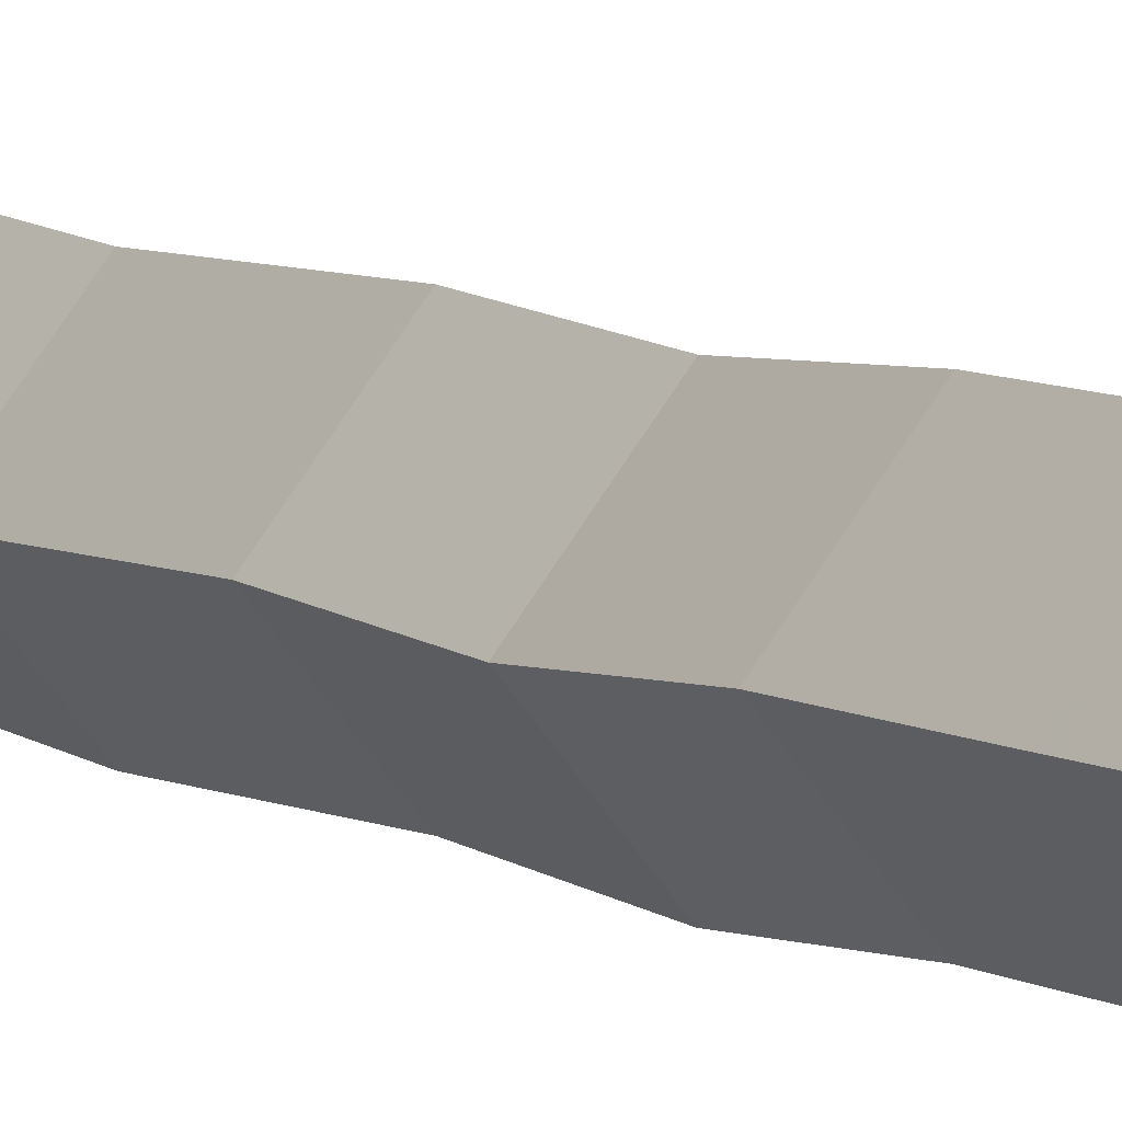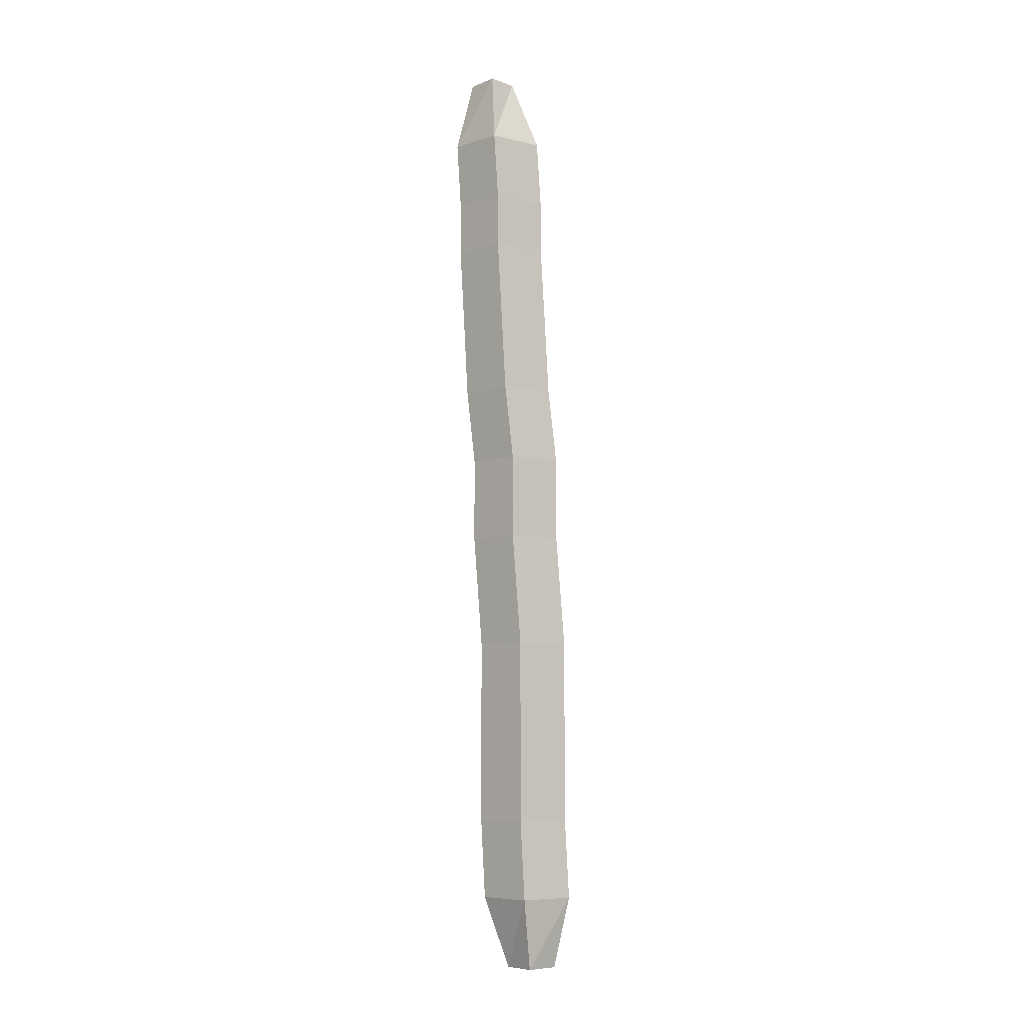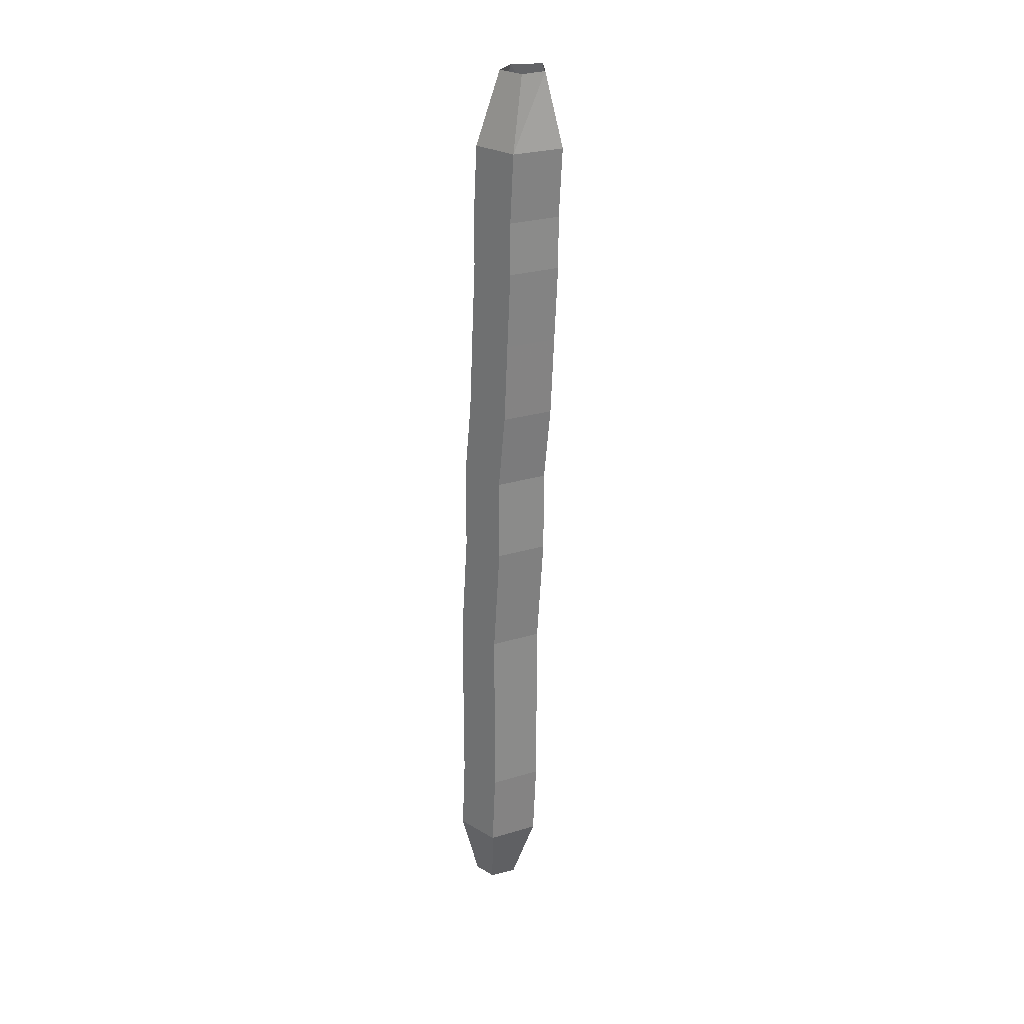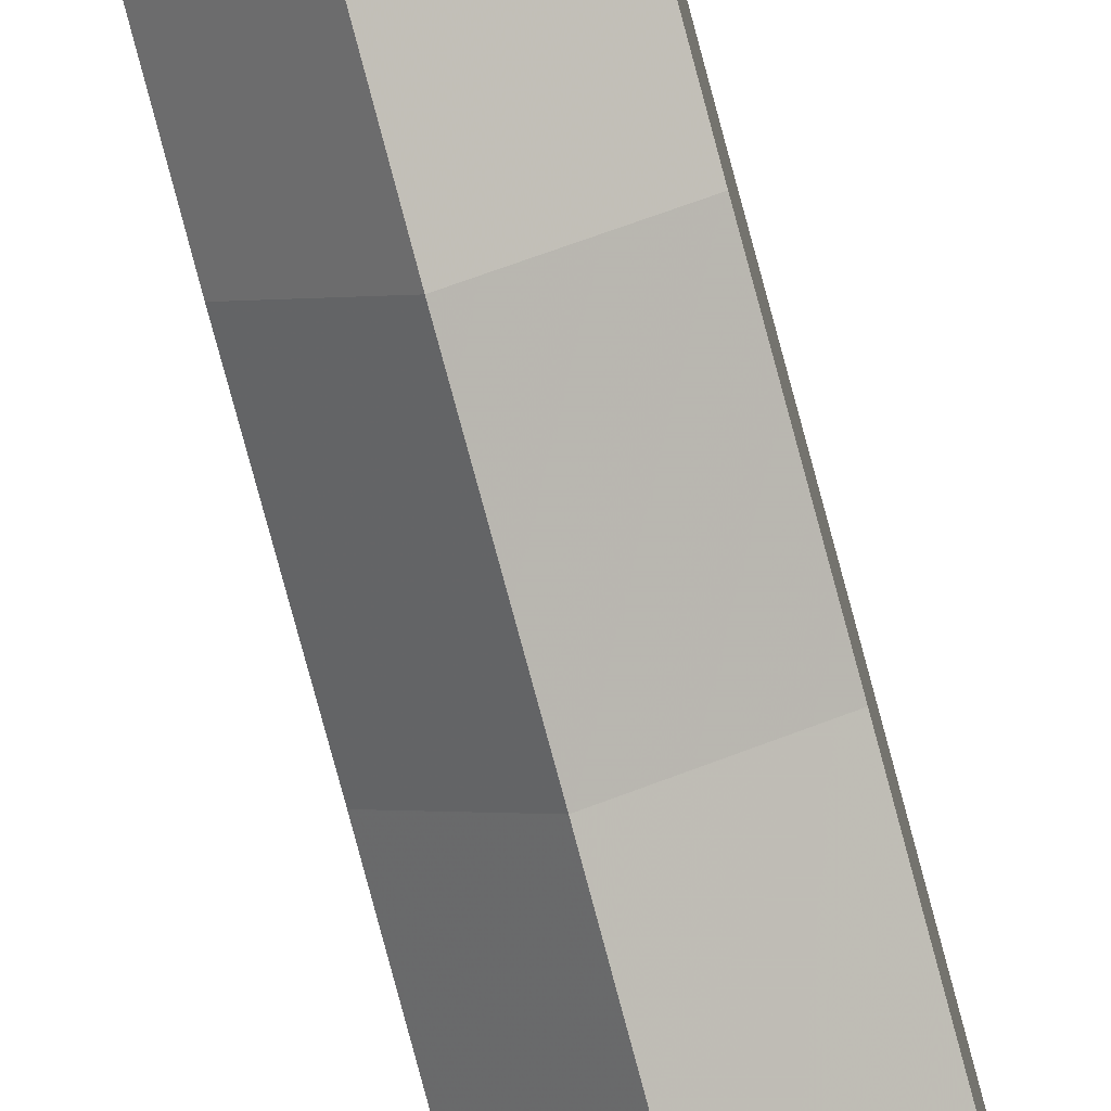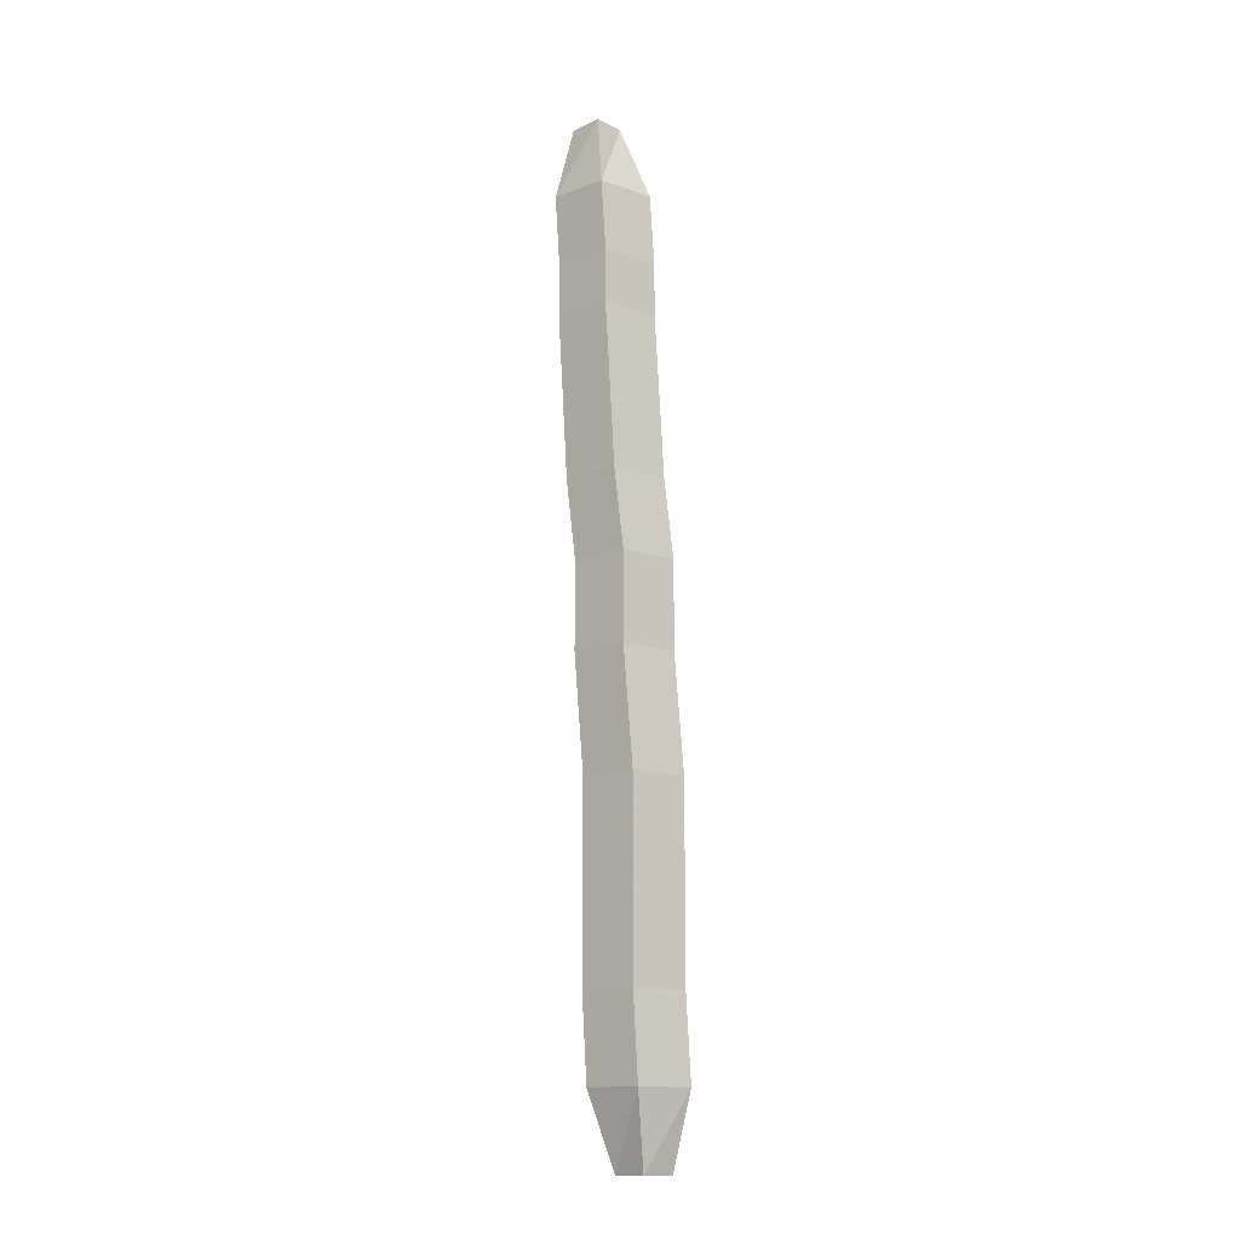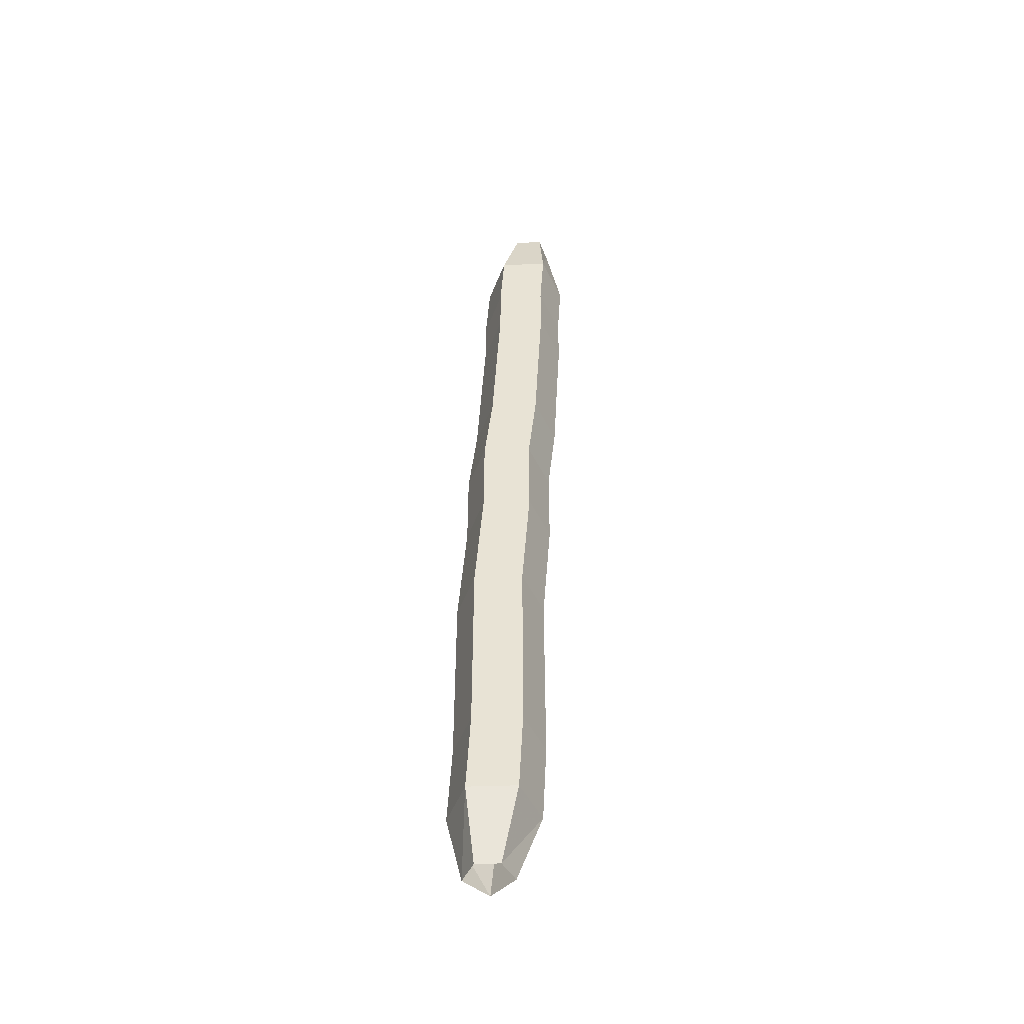
<metadata>
{"format":"obj","ext":"obj","renderer":"f3d","projection":"perspective","resolution":1024,"background":"white","views":[{"elev":9.6,"azim":151.3,"up":"+Z"},{"elev":-7.2,"azim":94.3,"up":"+Y"},{"elev":26.7,"azim":-47.7,"up":"+Y"},{"elev":-78.2,"azim":-164.9,"up":"+Z"},{"elev":-14.2,"azim":91.5,"up":"+Y"},{"elev":-47.6,"azim":-87.7,"up":"+Y"}]}
</metadata>
<code>
v -0.2891 -0.8906 -0.25
v -0.3516 -0.8906 -0.2188
v -0.3516 -0.7812 -0.2188
v -0.2891 -0.7812 -0.25
v -0.2891 -0.8984 -0.1328
v -0.2422 -0.8906 -0.1953
v -0.2422 -0.7812 -0.1953
v -0.2891 -0.7891 -0.1328
v -0.3516 -0.7891 -0.1562
v -0.3516 -0.6328 -0.1406
v -0.3516 -0.625 -0.2031
v -0.2891 -0.625 -0.2266
v -0.2422 -0.625 -0.1719
v -0.2891 -0.6328 -0.1094
v -0.2891 -0.5547 -0.1094
v -0.3516 -0.5547 -0.1406
v -0.2422 -0.5469 -0.1719
v -0.2422 -0.4453 -0.1719
v -0.2891 -0.4531 -0.1094
v -0.3516 -0.5469 -0.2031
v -0.3516 -0.4531 -0.1406
v -0.3516 -0.4453 -0.2031
v -0.2891 -0.4453 -0.2266
v -0.3516 -0.3594 -0.2031
v -0.2891 -0.3594 -0.2266
v -0.2422 -0.3594 -0.1719
v -0.3516 -0.3672 -0.1406
v -0.3516 -0.2578 -0.1328
v -0.3516 -0.25 -0.1875
v -0.2891 -0.3672 -0.1094
v -0.2422 -0.25 -0.1562
v -0.2891 -0.2578 -0.1094
v -0.2891 0.3828 -0.07812
v -0.3516 0.3828 -0.1094
v -0.3516 0.2734 -0.1094
v -0.2891 0.2734 -0.07812
v -0.3516 0.3906 -0.1719
v -0.2891 0.3906 -0.1953
v -0.2891 0.2812 -0.1953
v -0.3516 0.2812 -0.1719
v -0.3516 0.125 -0.1875
v -0.3516 0.1172 -0.125
v -0.3516 0.04688 -0.1875
v -0.3516 0.03906 -0.125
v -0.2422 0.2734 -0.1328
v -0.2422 0.1172 -0.1562
v -0.2891 0.125 -0.2188
v -0.2891 0.04688 -0.2188
v -0.2422 0.03906 -0.1562
v -0.2422 -0.0625 -0.1562
v -0.2891 -0.05469 -0.2188
v -0.2891 0.03906 -0.1016
v -0.2891 -0.0625 -0.1016
v -0.2891 -0.1484 -0.1016
v -0.2422 -0.1484 -0.1562
v -0.3516 -0.0625 -0.125
v -0.3516 -0.05469 -0.1875
v -0.3516 -0.1406 -0.1875
v -0.3516 -0.1484 -0.125
v -0.2891 -0.1406 -0.2188
v -0.2891 -0.25 -0.2188
v -0.2812 -0.1562 -0.08594
v -0.375 -0.1562 -0.125
v -0.375 -0.3203 -0.125
v -0.2812 -0.3203 -0.08594
v -0.2109 -0.1562 -0.1719
v -0.2109 -0.007812 -0.1562
v -0.2812 -0.007812 -0.07031
v -0.375 -0.007812 -0.1094
v -0.375 -0.1562 -0.2188
v -0.375 -0.3203 -0.2188
v -0.375 -0.5391 -0.2344
v -0.375 -0.5391 -0.1406
v -0.2812 -0.5391 -0.1016
v -0.2109 -0.3203 -0.1719
v -0.2812 -0.1562 -0.2578
v -0.2812 -0.007812 -0.2422
v -0.2812 0.1484 -0.2344
v -0.2109 0.1484 -0.1484
v -0.2812 0.1484 -0.0625
v -0.375 0.1484 -0.1016
v -0.375 -0.007812 -0.2031
v -0.2812 -0.3203 -0.2578
v -0.2812 -0.5391 -0.2734
v -0.2812 -0.6484 -0.2734
v -0.375 -0.6484 -0.2344
v -0.375 -0.6484 -0.1406
v -0.2812 -0.6484 -0.1016
v -0.2109 -0.5391 -0.1875
v -0.2109 -0.6484 -0.1875
v -0.2109 -0.7812 -0.1875
v -0.2812 -0.7812 -0.2734
v -0.375 -0.7812 -0.2344
v -0.375 -0.7812 -0.1406
v -0.2812 -0.7812 -0.1016
v -0.2812 -0.8984 -0.1016
v -0.2109 -0.8984 -0.1875
v -0.2812 -0.8984 -0.2734
v -0.375 -0.8984 -0.2344
v -0.375 -0.8984 -0.1406
v -0.375 -1.055 -0.1484
v -0.2812 -1.055 -0.1094
v -0.2109 -1.055 -0.1953
v -0.2812 -1.055 -0.2812
v -0.375 -1.055 -0.2422
v -0.3438 -1.195 -0.2266
v -0.3438 -1.195 -0.1797
v -0.2969 -1.195 -0.1562
v -0.25 -1.195 -0.2031
v -0.2969 -1.195 -0.25
v -0.375 0.1484 -0.1953
v -0.375 0.2969 -0.1875
v -0.2812 0.2969 -0.2266
v -0.2109 0.2969 -0.1406
v -0.2812 0.2969 -0.05469
v -0.375 0.2969 -0.09375
v -0.375 0.3984 -0.09375
v -0.375 0.3984 -0.1875
v -0.2812 0.3984 -0.2266
v -0.2109 0.3984 -0.1406
v -0.2812 0.3984 -0.05469
v -0.2812 0.5312 -0.04688
v -0.375 0.5312 -0.08594
v -0.375 0.5312 -0.1797
v -0.2812 0.5312 -0.2188
v -0.2109 0.5312 -0.1328
v -0.25 0.6719 -0.125
v -0.2969 0.6719 -0.07812
v -0.3438 0.6719 -0.09375
v -0.3438 0.6719 -0.1484
v -0.2969 0.6719 -0.1641
f 1 2 3
f 1 3 4
f 5 6 7
f 5 7 8
f 3 9 10
f 3 10 11
f 7 4 12
f 7 12 13
f 10 14 15
f 10 15 16
f 14 13 17
f 14 17 15
f 15 17 18
f 15 18 19
f 20 16 21
f 20 21 22
f 23 22 24
f 23 24 25
f 23 25 18
f 18 25 26
f 24 27 28
f 24 28 29
f 30 26 31
f 30 31 32
f 33 34 35
f 33 35 36
f 37 38 39
f 37 39 40
f 35 40 41
f 35 41 42
f 42 41 43
f 42 43 44
f 39 45 46
f 39 46 47
f 48 49 50
f 48 50 51
f 49 52 53
f 49 53 50
f 50 53 54
f 50 54 55
f 56 57 58
f 56 58 59
f 58 60 61
f 58 61 29
f 60 55 31
f 60 31 61
f 62 63 64
f 62 64 65
f 62 65 66
f 62 66 67
f 62 67 68
f 62 68 63
f 63 68 69
f 63 69 70
f 63 70 71
f 63 71 64
f 64 71 72
f 64 72 73
f 64 73 65
f 65 73 74
f 65 74 75
f 65 75 66
f 66 75 76
f 66 76 77
f 66 77 67
f 67 77 78
f 67 78 79
f 67 79 68
f 68 79 80
f 68 80 69
f 69 80 81
f 69 81 82
f 69 82 70
f 70 82 76
f 70 76 83
f 70 83 71
f 71 83 84
f 71 84 72
f 72 84 85
f 72 85 86
f 72 86 73
f 73 86 87
f 73 87 74
f 74 87 88
f 74 88 89
f 74 89 75
f 75 89 83
f 75 83 76
f 83 89 84
f 84 89 90
f 84 90 85
f 85 90 91
f 85 91 92
f 85 92 86
f 86 92 93
f 86 93 87
f 87 93 94
f 87 94 88
f 88 94 95
f 88 95 90
f 88 90 89
f 90 95 91
f 91 95 96
f 91 96 97
f 91 97 92
f 92 97 98
f 92 98 93
f 93 98 99
f 93 99 94
f 94 99 100
f 94 100 95
f 95 100 96
f 96 100 101
f 96 101 102
f 96 102 97
f 97 102 103
f 97 103 98
f 98 103 104
f 98 104 99
f 99 104 105
f 99 105 100
f 100 105 101
f 101 105 106
f 101 106 107
f 101 107 102
f 102 107 108
f 102 108 103
f 103 108 109
f 103 109 104
f 104 109 110
f 104 110 105
f 105 110 106
f 76 82 77
f 77 82 111
f 77 111 78
f 78 111 112
f 78 112 113
f 78 113 79
f 79 113 114
f 79 114 80
f 80 114 115
f 80 115 81
f 81 115 116
f 81 116 111
f 81 111 82
f 111 116 112
f 112 116 117
f 112 117 118
f 112 118 113
f 113 118 119
f 113 119 114
f 114 119 120
f 114 120 115
f 115 120 121
f 115 121 116
f 116 121 117
f 117 121 122
f 117 122 123
f 117 123 118
f 118 123 124
f 118 124 119
f 119 124 125
f 119 125 120
f 120 125 126
f 120 126 121
f 121 126 122
f 122 126 127
f 122 127 128
f 122 128 123
f 123 128 129
f 123 129 124
f 124 129 130
f 124 130 125
f 125 130 131
f 125 131 126
f 126 131 127

</code>
